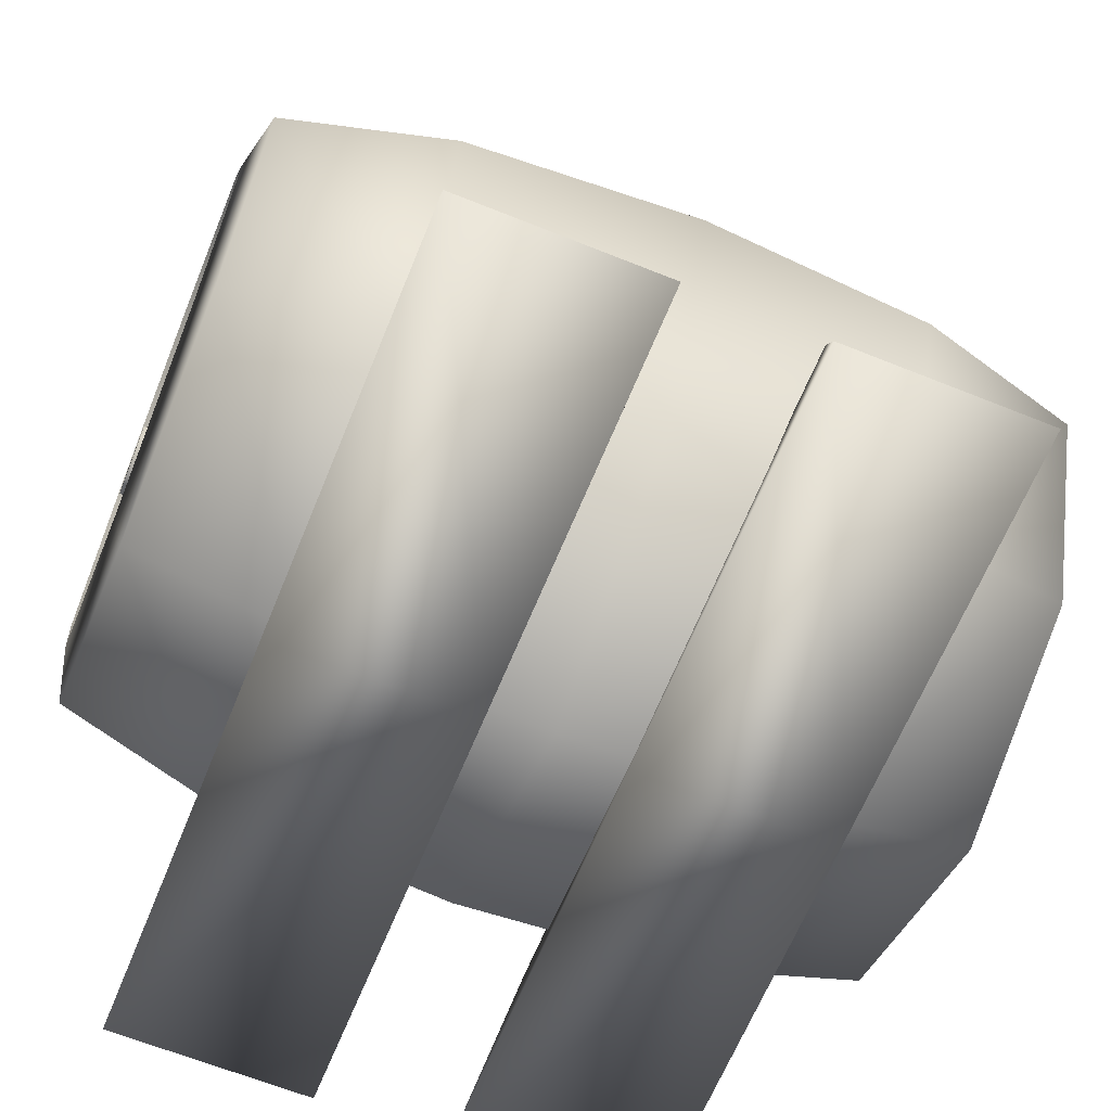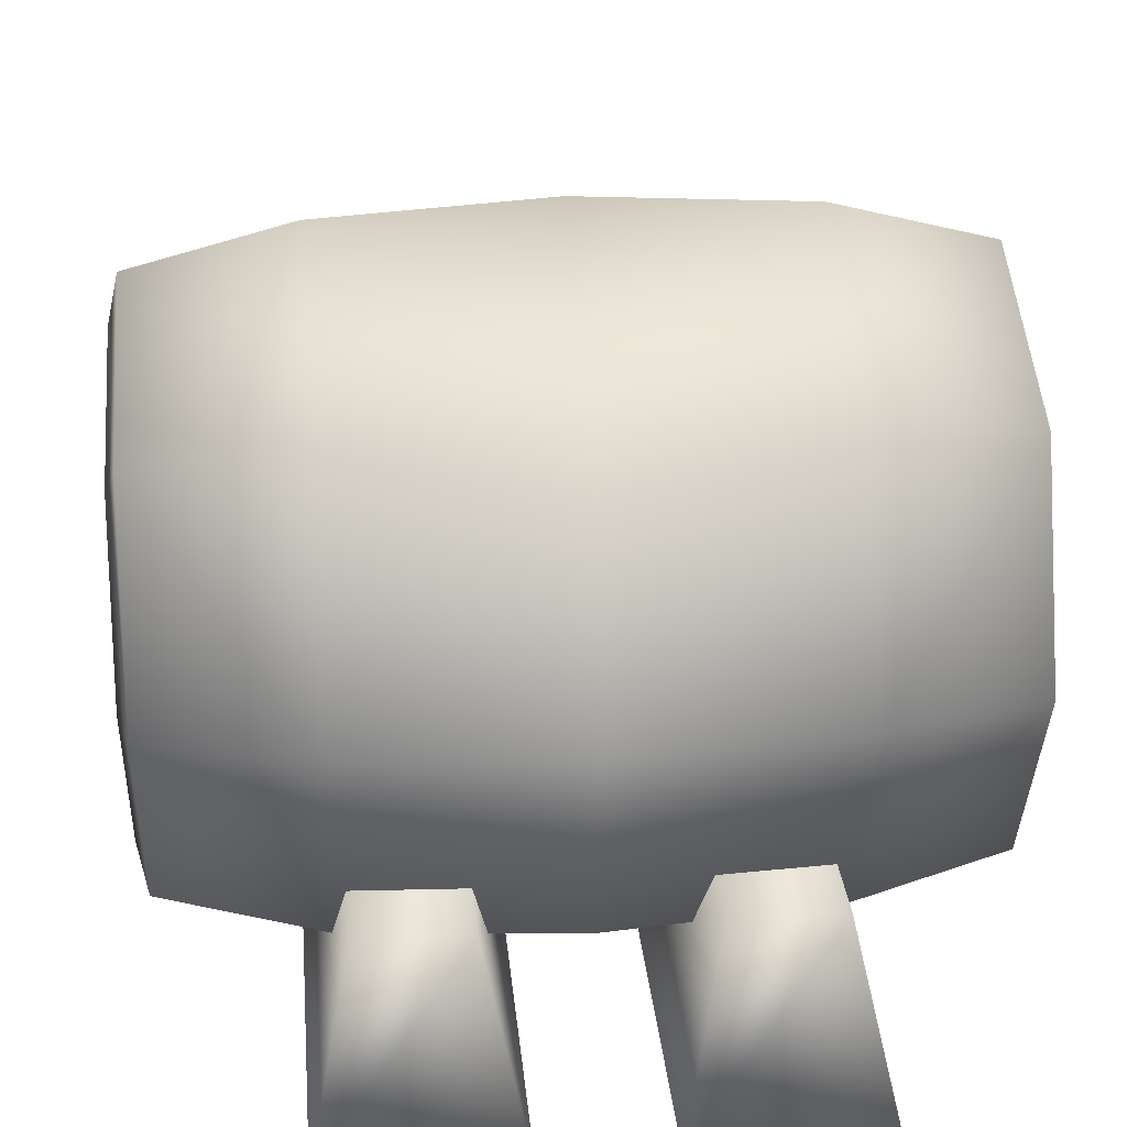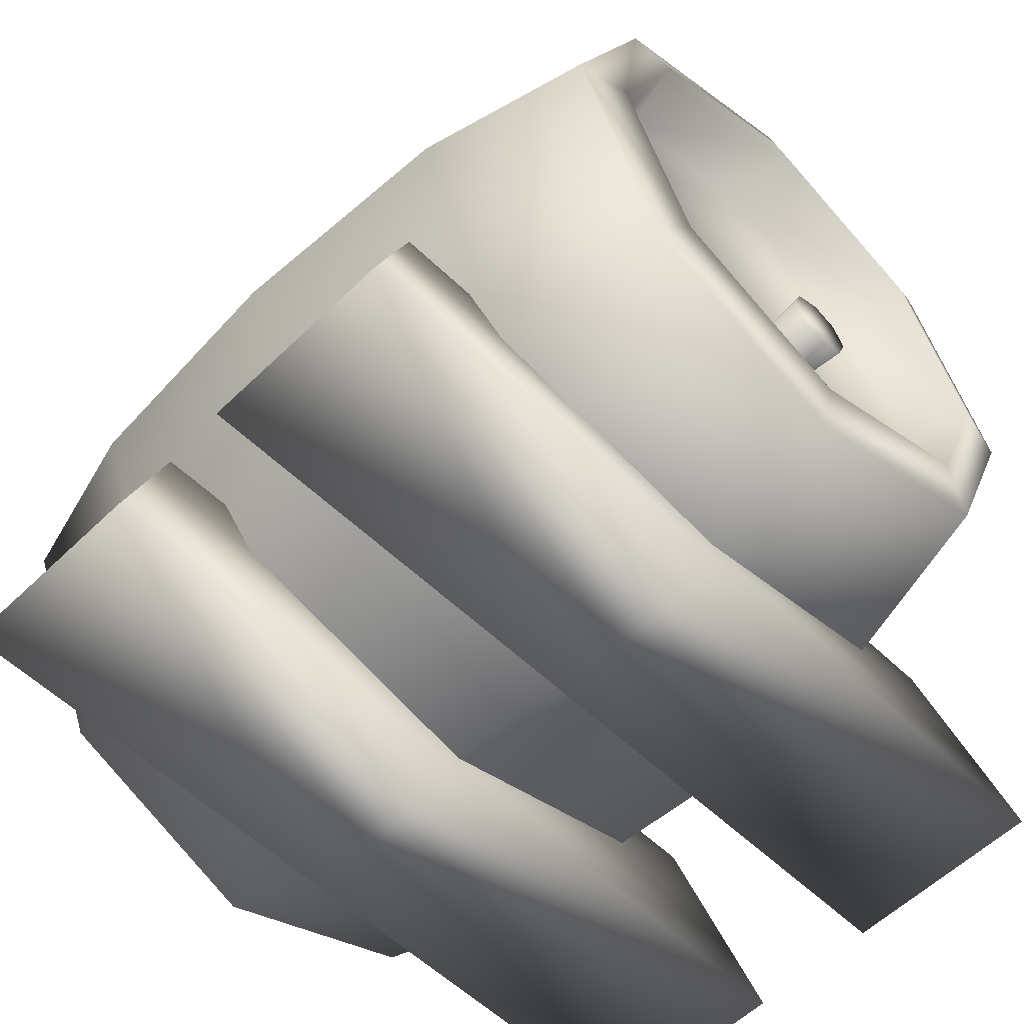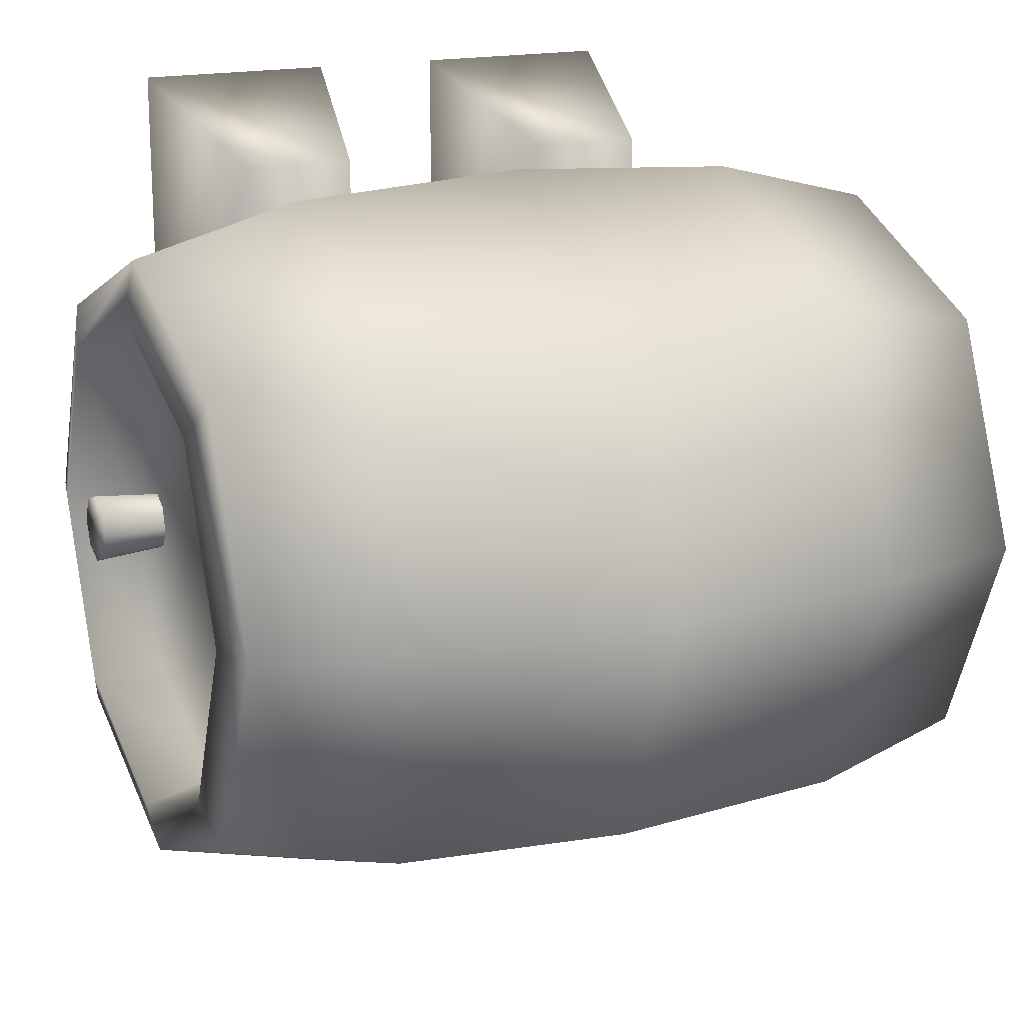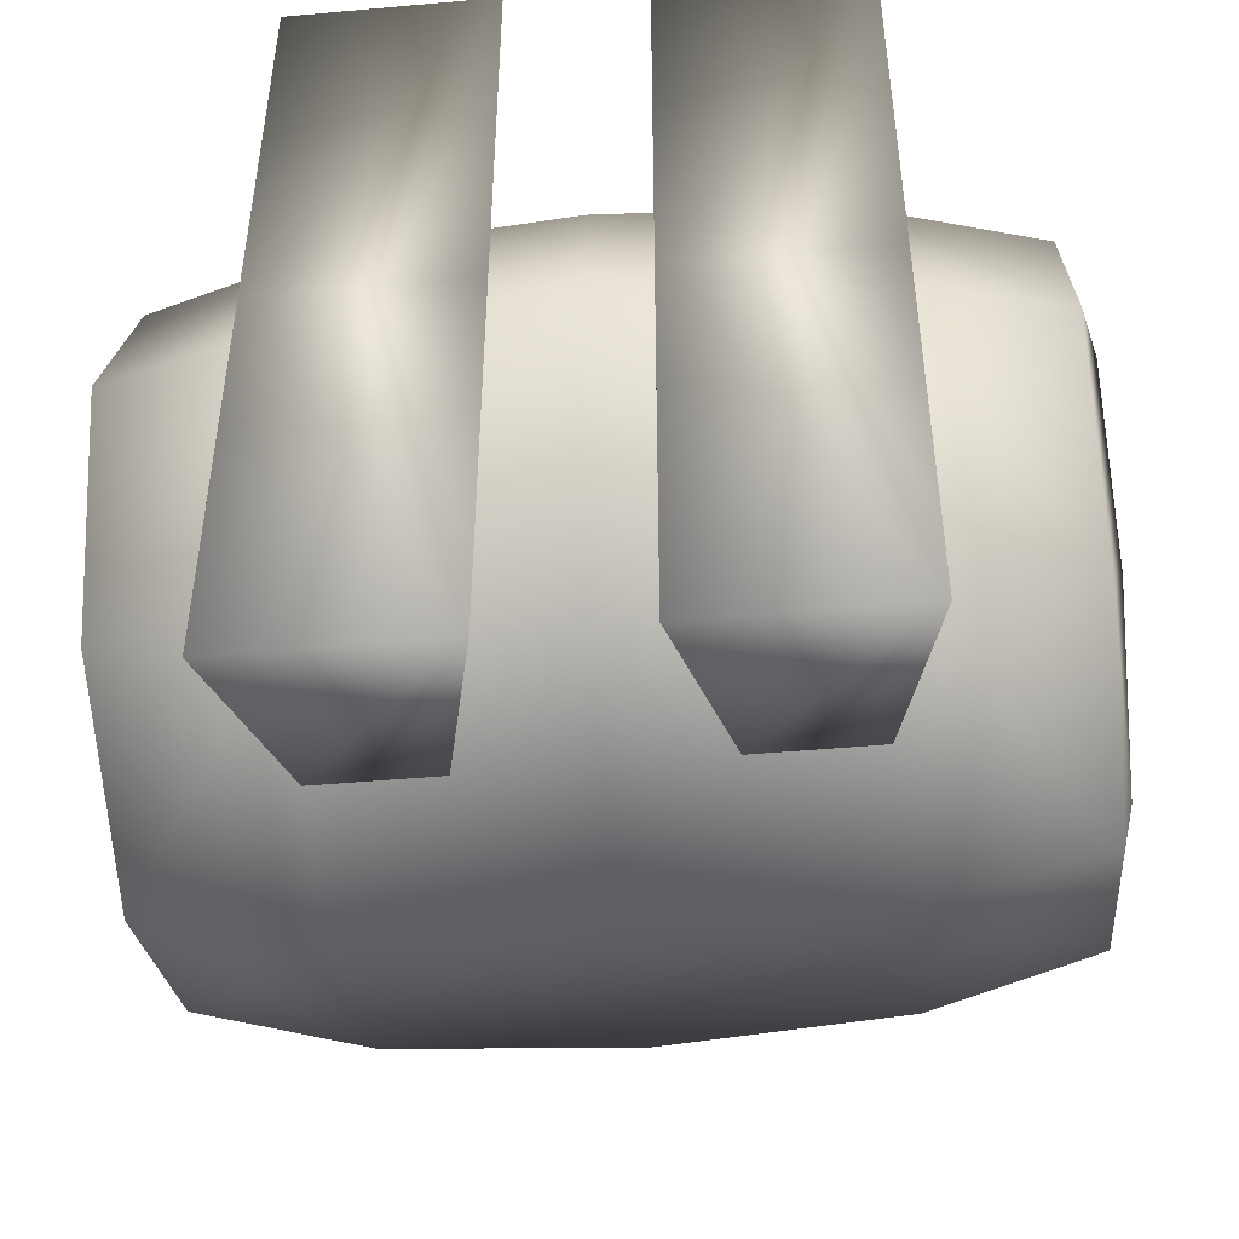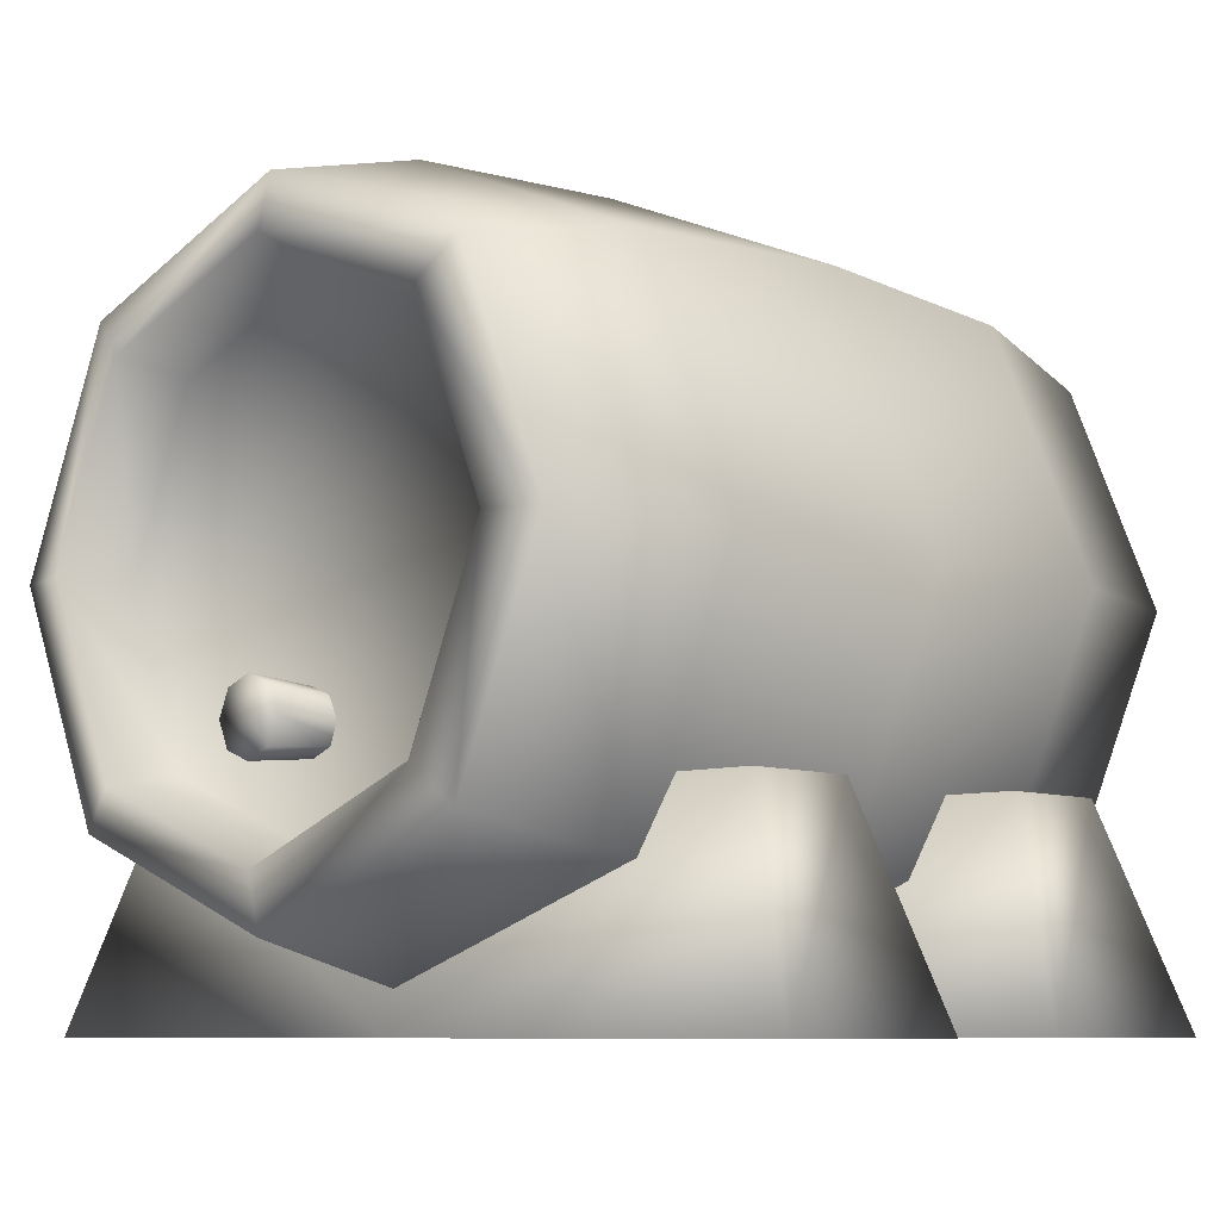
<metadata>
{"format":"obj","ext":"obj","renderer":"f3d","projection":"perspective","resolution":1024,"background":"white","views":[{"elev":-64.6,"azim":157.9,"up":"+Y"},{"elev":28.7,"azim":174.6,"up":"+Y"},{"elev":-57.0,"azim":45.2,"up":"+Y"},{"elev":17.7,"azim":155.6,"up":"+Z"},{"elev":-47.9,"azim":5.7,"up":"+Z"},{"elev":-7.8,"azim":133.0,"up":"+Y"}]}
</metadata>
<code>
o alekegfoot
v -0.1598 -0.9308 1.023
v -0.2659 -0.4414 0.854
v -0.5392 -0.4414 0.854
v 0.2667 -0.4414 0.854
v 0.1605 -0.9308 1.023
v 0.6462 -0.9308 1.023
v 0.54 -0.4414 0.854
v 0.6462 -0.9308 -1.023
v 0.2667 -0.4414 -0.8537
v 0.54 -0.4414 -0.8537
v 0.1605 -0.9308 -1.023
v -0.1598 -0.9308 -1.023
v -0.5392 -0.4414 -0.8537
v -0.2659 -0.4414 -0.8537
v -0.6454 -0.9308 -1.023
v 1.006 -0.3278 2.206e-08
v 1.006 -0.3875 -0.05979
v 1.006 -0.3277 -0.08455
v 1.006 -0.4123 2.625e-08
v 1.006 -0.3875 0.05979
v 1.006 -0.3277 0.08455
v 1.006 -0.2679 0.05979
v 1.006 -0.2432 2.767e-08
v 1.006 -0.2679 -0.05979
v 0.54 -0.4414 -0.8537
v 0.6462 -0.9308 0.0001415
v 0.6462 -0.9308 -1.023
v 0.54 -0.4414 0.0001415
v 0.54 -0.4414 0.854
v 0.6462 -0.9308 1.023
v 0.2667 -0.4414 0.0001415
v 0.54 -0.4414 -0.8537
v 0.54 -0.4414 0.854
v 0.2667 -0.4414 0.854
v 0.2667 -0.4414 -0.8537
v 0.1605 -0.9308 1.023
v 0.1605 -0.9308 0.0001415
v 0.1605 -0.9308 -1.023
v 0.2667 -0.4414 0.0001415
v 0.6462 -0.9308 -1.023
v 0.1605 -0.9308 0.0001415
v 0.1605 -0.9308 -1.023
v 0.6462 -0.9308 0.0001415
v 0.6462 -0.9308 1.023
v 0.1605 -0.9308 1.023
v -0.1598 -0.9308 -1.023
v -0.6454 -0.9308 0.0001415
v -0.6454 -0.9308 -1.023
v -0.1598 -0.9308 0.0001415
v -0.1598 -0.9308 1.023
v -0.6454 -0.9308 1.023
v -0.6454 -0.9308 1.023
v -0.5392 -0.4414 0.854
v -0.6454 -0.9308 0.0001415
v -0.6454 -0.9308 -1.023
v -0.5392 -0.4414 -0.8537
v -0.5392 -0.4414 0.0001415
v -0.2659 -0.4414 0.854
v -0.5392 -0.4414 0.0001415
v -0.2659 -0.4414 -0.8537
v -0.2659 -0.4414 0.0001415
v -0.2659 -0.4414 -0.8537
v -0.1598 -0.9308 0.0001415
v -0.1598 -0.9308 -1.023
v -0.2659 -0.4414 0.854
v -0.1598 -0.9308 1.023
v 0.8596 1.249e-05 -9.825e-09
v 0.8346 -0.4078 -0.408
v 0.8346 0.0002134 -0.5771
v 0.8346 -0.5769 1.711e-08
v 0.8346 -0.4078 0.408
v 0.8346 0.0002132 0.5771
v 0.8346 0.4083 0.408
v 0.8346 0.5773 2.845e-08
v 0.8346 0.4083 -0.408
v -0.8343 0.0002136 -0.5771
v -0.8343 -0.4078 -0.408
v -0.8594 1.263e-05 1.133e-07
v -0.8343 -0.5769 1.565e-07
v -0.8343 -0.4078 0.408
v -0.8343 0.0002133 0.5771
v -0.8343 0.4083 0.408
v -0.8343 0.5773 1.26e-07
v -0.8343 0.4083 -0.408
v 1.006 -0.3277 -0.08455
v 1.006 -0.3875 -0.05979
v 0.7614 -0.3723 -0.04462
v 0.7614 -0.3277 -0.0631
v 1.006 -0.2679 -0.05979
v 0.7614 -0.2831 -0.04462
v 1.006 -0.4123 2.625e-08
v 0.7614 -0.3908 2.436e-08
v 1.006 -0.3875 -0.05979
v 1.006 -0.2432 2.767e-08
v 0.7614 -0.2646 2.347e-08
v 1.006 -0.2679 0.05979
v 0.7614 -0.2831 0.04462
v 1.006 -0.3277 0.08455
v 0.7614 -0.3277 0.0631
v 1.006 -0.3875 0.05979
v 0.7614 -0.3723 0.04462
v 1.001 -0.6172 1.515e-08
v 0.8346 -0.4078 -0.408
v 0.8346 -0.5769 1.711e-08
v 1.001 -0.4364 0.4366
v 0.8346 -0.4078 0.408
v 1.001 0.0002147 0.6175
v 0.9721 -0.5262 0.5264
v 0.9721 0.0002148 0.7444
v 0.9721 0.5266 0.5264
v 1.001 0.6177 -1.746e-08
v 0.8346 0.4083 0.408
v 0.8346 0.5773 2.845e-08
v 1.001 0.4368 0.4366
v 0.8346 0.0002132 0.5771
v 0.9721 0.7446 3.573e-09
v 0.5728 0.8493 -2.588e-08
v 0.8346 0.4083 -0.408
v 1.001 0.000215 -0.6175
v 1.001 0.4368 -0.4366
v 0.9722 0.000215 -0.7444
v 0.9721 0.5266 -0.5264
v 0.9721 -0.5262 -0.5264
v -0.9719 0.0002152 -0.7444
v -0.5725 -0.6002 -0.6004
v -0.9719 -0.5262 -0.5264
v -0.5725 0.0002152 -0.8491
v 0.000144 -0.6242 -0.6244
v 0.000144 0.000215 -0.8831
v 0.5728 0.000215 -0.8491
v 0.5728 0.6006 -0.6004
v 0.000144 0.6247 -0.6244
v -0.5725 0.6006 -0.6004
v -0.9719 0.5266 -0.5264
v -0.8343 0.4083 -0.408
v -0.8343 0.5773 1.26e-07
v -1.001 0.4368 -0.4366
v -1.001 0.6177 1.738e-07
v -0.9719 0.7446 1.501e-07
v -0.5725 0.8493 6.893e-08
v -0.8343 0.4083 0.408
v -1.001 0.4368 0.4366
v -0.9719 0.5266 0.5264
v -0.9719 0.0002149 0.7444
v -1.001 0.0002149 0.6175
v -0.8343 0.0002133 0.5771
v -0.9719 -0.5262 0.5264
v -1.001 -0.4364 0.4366
v -0.8343 -0.4078 0.408
v -0.9719 0.0002152 -0.7444
v -1.001 0.0002152 -0.6175
v -0.8343 0.0002136 -0.5771
v -1.001 -0.4364 -0.4366
v -0.8343 -0.4078 -0.408
v -0.8343 -0.5769 1.565e-07
v -1.001 -0.6172 1.616e-07
v -0.9719 -0.7442 1.854e-07
v -0.5725 -0.8489 1.008e-07
v 0.000144 -0.8829 9.548e-08
v 0.5728 -0.6002 -0.6004
v 0.9722 0.000215 -0.7444
v -0.5725 -0.6002 0.6004
v 0.000144 -0.6242 0.6244
v 0.5728 -0.8489 1.022e-08
v 0.0001441 0.0002147 0.8831
v -0.5725 0.0002148 0.8491
v 0.5728 -0.6002 0.6004
v 0.9721 -0.7442 3.887e-08
v 1.001 -0.4364 -0.4366
v 0.8346 0.0002134 -0.5771
v 0.0001442 0.6247 0.6244
v -0.5725 0.6006 0.6004
v 0.5728 0.0002147 0.8491
v 0.9721 0.0002148 0.7444
v 0.5728 0.6006 0.6004
v 0.0001441 0.8833 6.129e-08
v -0.9719 0.0002149 0.7444
v -0.6454 -0.9308 1.023
g Geoset0
f 1 2 3
f 4 5 6
f 6 7 4
f 8 9 10
f 9 8 11
f 12 13 14
f 13 12 15
f 16 17 18
f 16 19 17
f 16 20 19
f 16 21 20
f 16 22 21
f 16 23 22
f 16 24 23
f 16 18 24
f 25 26 27
f 25 28 26
f 29 26 28
f 29 30 26
f 31 28 32
f 31 33 28
f 34 33 31
f 35 31 32
f 36 34 37
f 38 37 35
f 37 39 35
f 37 34 39
f 40 41 42
f 40 43 41
f 44 41 43
f 44 45 41
f 46 47 48
f 46 49 47
f 50 47 49
f 50 51 47
f 52 53 54
f 55 54 56
f 54 57 56
f 54 53 57
f 53 58 59
f 56 59 60
f 59 61 60
f 59 58 61
f 62 63 64
f 62 61 63
f 65 63 61
f 65 66 63
f 67 68 69
f 67 70 68
f 67 71 70
f 67 72 71
f 67 73 72
f 67 74 73
f 67 75 74
f 67 69 75
f 76 77 78
f 77 79 78
f 79 80 78
f 80 81 78
f 81 82 78
f 82 83 78
f 83 84 78
f 84 76 78
f 85 86 87
f 87 88 85
f 89 85 88
f 88 90 89
f 87 91 92
f 91 87 93
f 94 89 90
f 90 95 94
f 96 94 95
f 95 97 96
f 98 96 97
f 97 99 98
f 100 98 99
f 99 101 100
f 91 100 101
f 101 92 91
f 102 103 104
f 104 105 102
f 105 104 106
f 106 107 105
f 108 102 105
f 105 109 108
f 109 105 107
f 107 110 109
f 111 112 113
f 114 115 112
f 112 111 114
f 116 114 111
f 107 106 115
f 115 114 107
f 110 107 114
f 114 116 110
f 116 117 110
f 118 119 120
f 120 121 122
f 121 120 119
f 119 123 121
f 124 125 126
f 127 125 124
f 127 128 125
f 129 128 127
f 130 128 129
f 130 129 131
f 122 130 131
f 131 129 132
f 132 129 133
f 133 129 127
f 133 127 134
f 134 127 124
f 135 136 137
f 138 137 136
f 137 138 134
f 139 134 138
f 139 133 134
f 140 133 139
f 140 132 133
f 136 141 138
f 142 138 141
f 138 142 139
f 143 139 142
f 143 140 139
f 144 143 145
f 142 145 143
f 145 142 146
f 141 146 142
f 147 144 148
f 145 148 144
f 148 145 149
f 146 149 145
f 134 150 137
f 151 137 150
f 137 151 135
f 152 135 151
f 150 126 151
f 153 151 126
f 151 153 152
f 154 152 153
f 149 155 148
f 156 148 155
f 155 154 156
f 153 156 154
f 156 153 157
f 126 157 153
f 126 158 157
f 125 158 126
f 125 159 158
f 128 159 125
f 160 159 128
f 160 128 130
f 161 160 130
f 161 130 122
f 148 156 147
f 157 147 156
f 157 162 147
f 158 162 157
f 158 163 162
f 159 163 158
f 164 163 159
f 164 159 160
f 123 164 160
f 123 160 161
f 162 165 166
f 163 165 162
f 167 165 163
f 167 163 164
f 168 167 164
f 168 164 123
f 169 168 123
f 123 119 169
f 170 169 119
f 119 118 170
f 166 171 172
f 165 171 166
f 173 171 165
f 173 165 167
f 108 173 167
f 108 167 168
f 102 108 168
f 168 169 102
f 103 102 169
f 169 170 103
f 174 173 108
f 174 175 173
f 175 171 173
f 175 176 171
f 171 176 172
f 110 175 174
f 110 117 175
f 117 176 175
f 147 166 177
f 162 166 147
f 166 172 177
f 177 172 143
f 172 140 143
f 172 176 140
f 176 132 140
f 117 132 176
f 131 132 117
f 116 131 117
f 122 131 116
f 111 122 116
f 122 111 120
f 113 120 111
f 120 113 118
f 3 178 1

</code>
